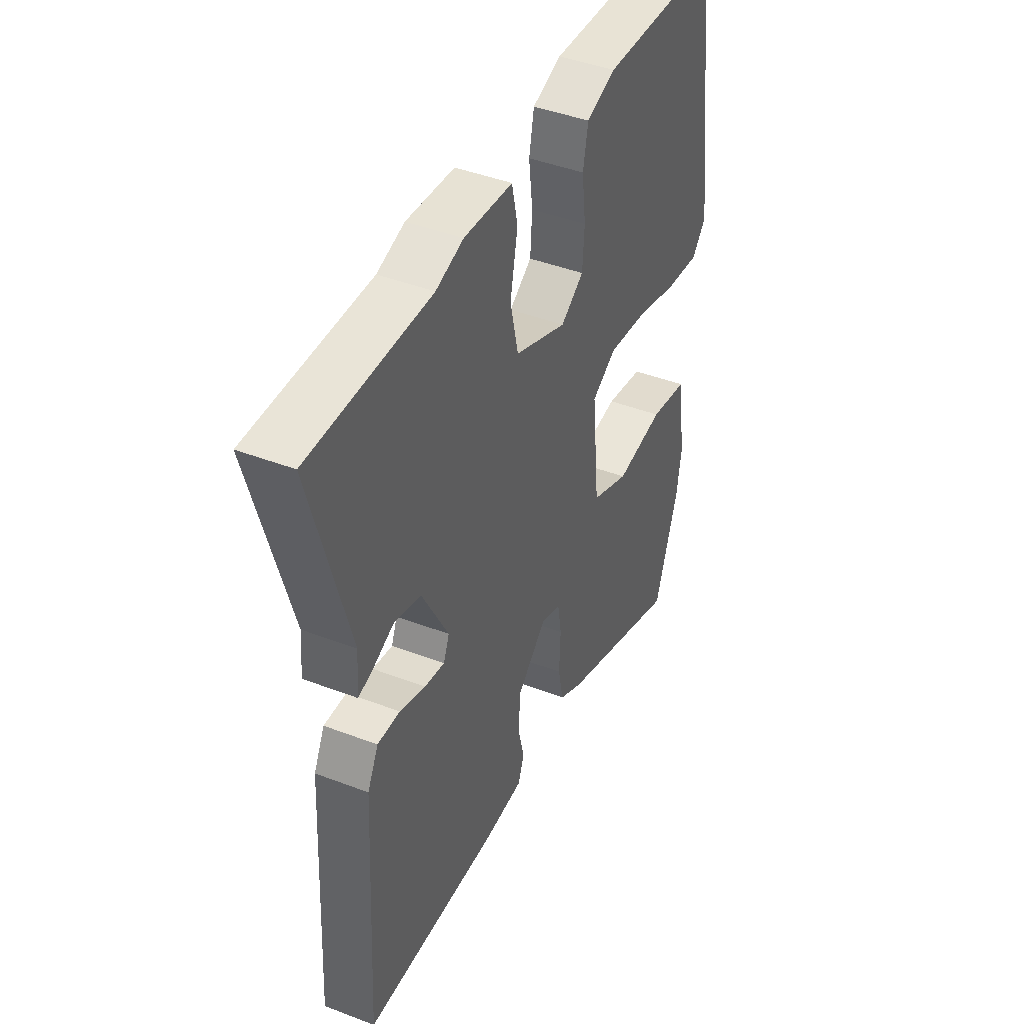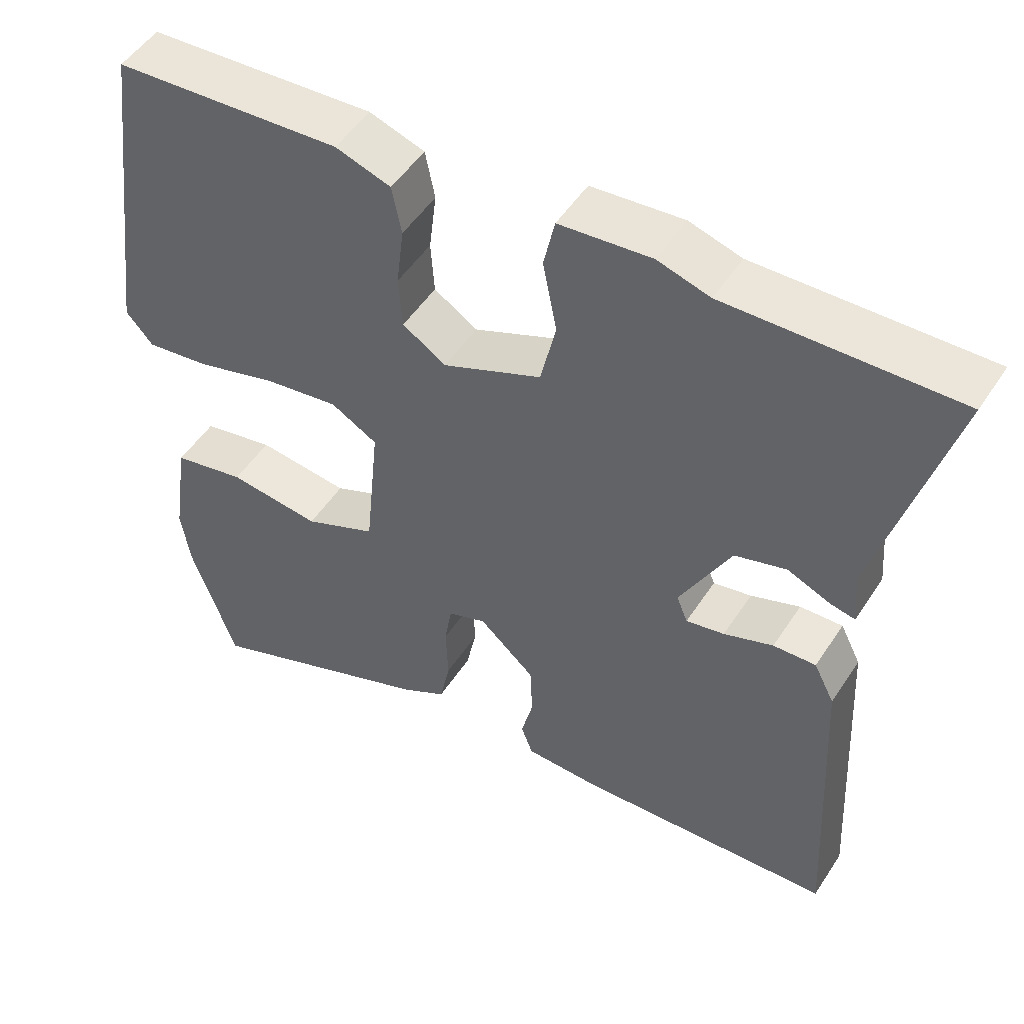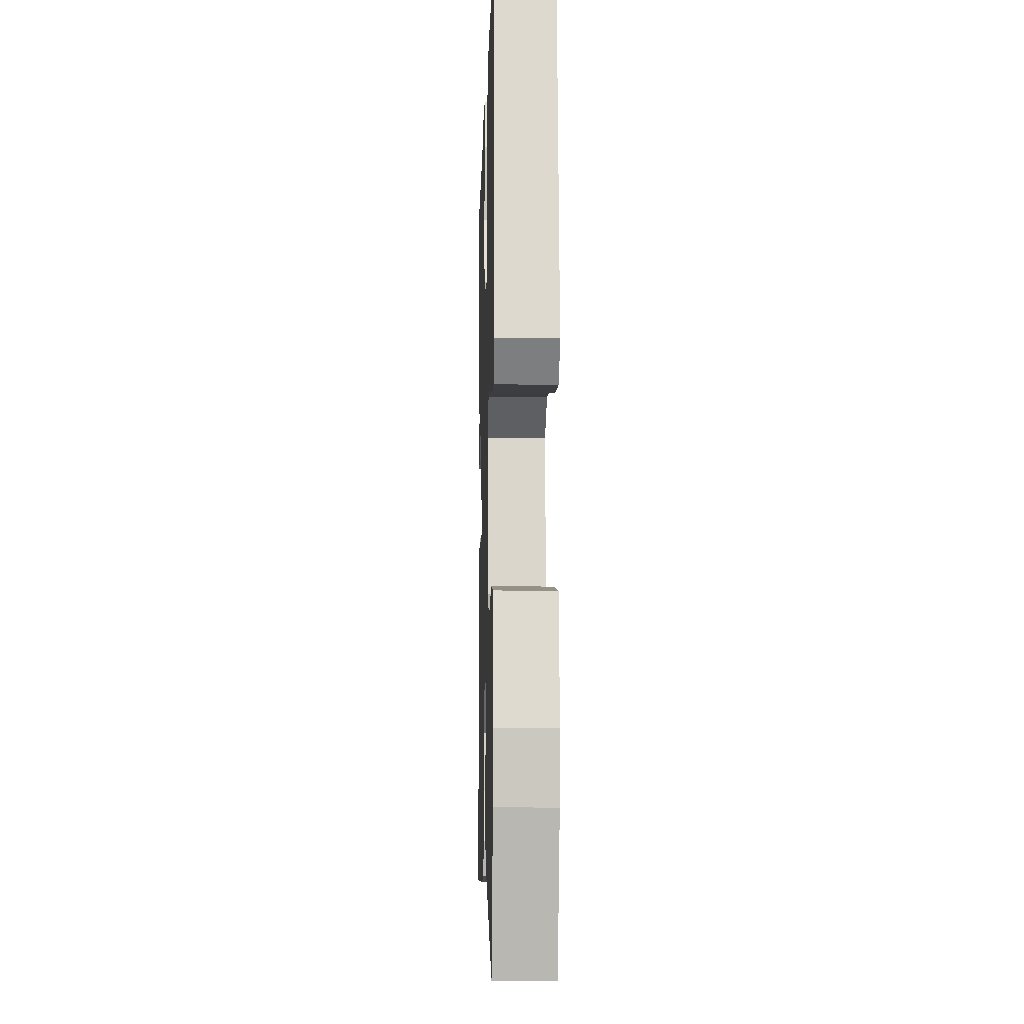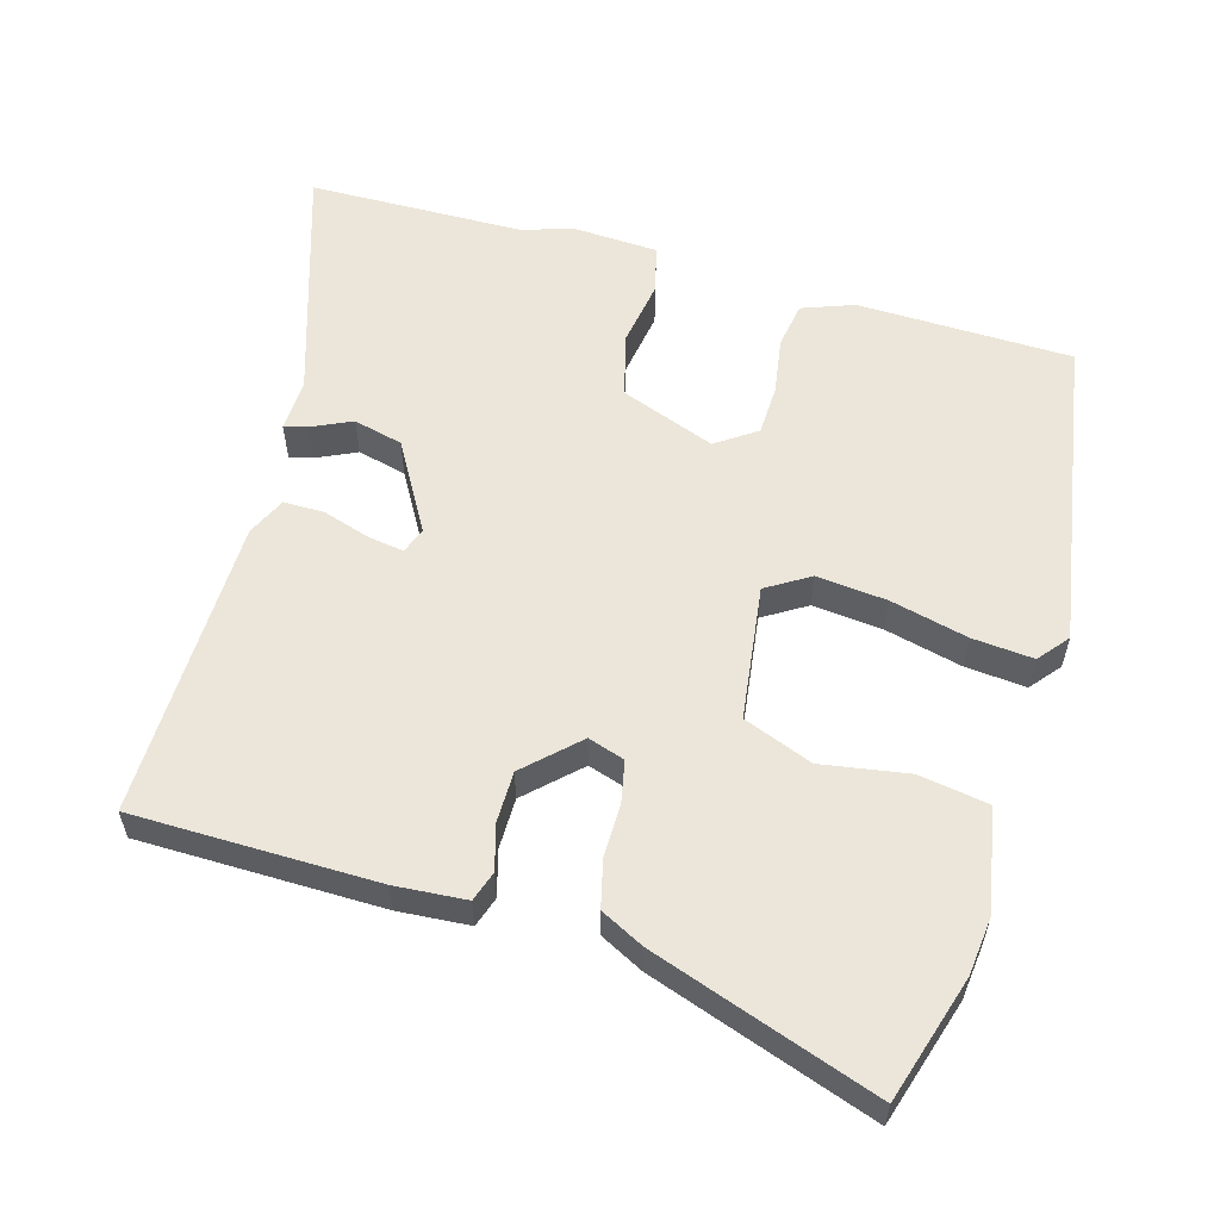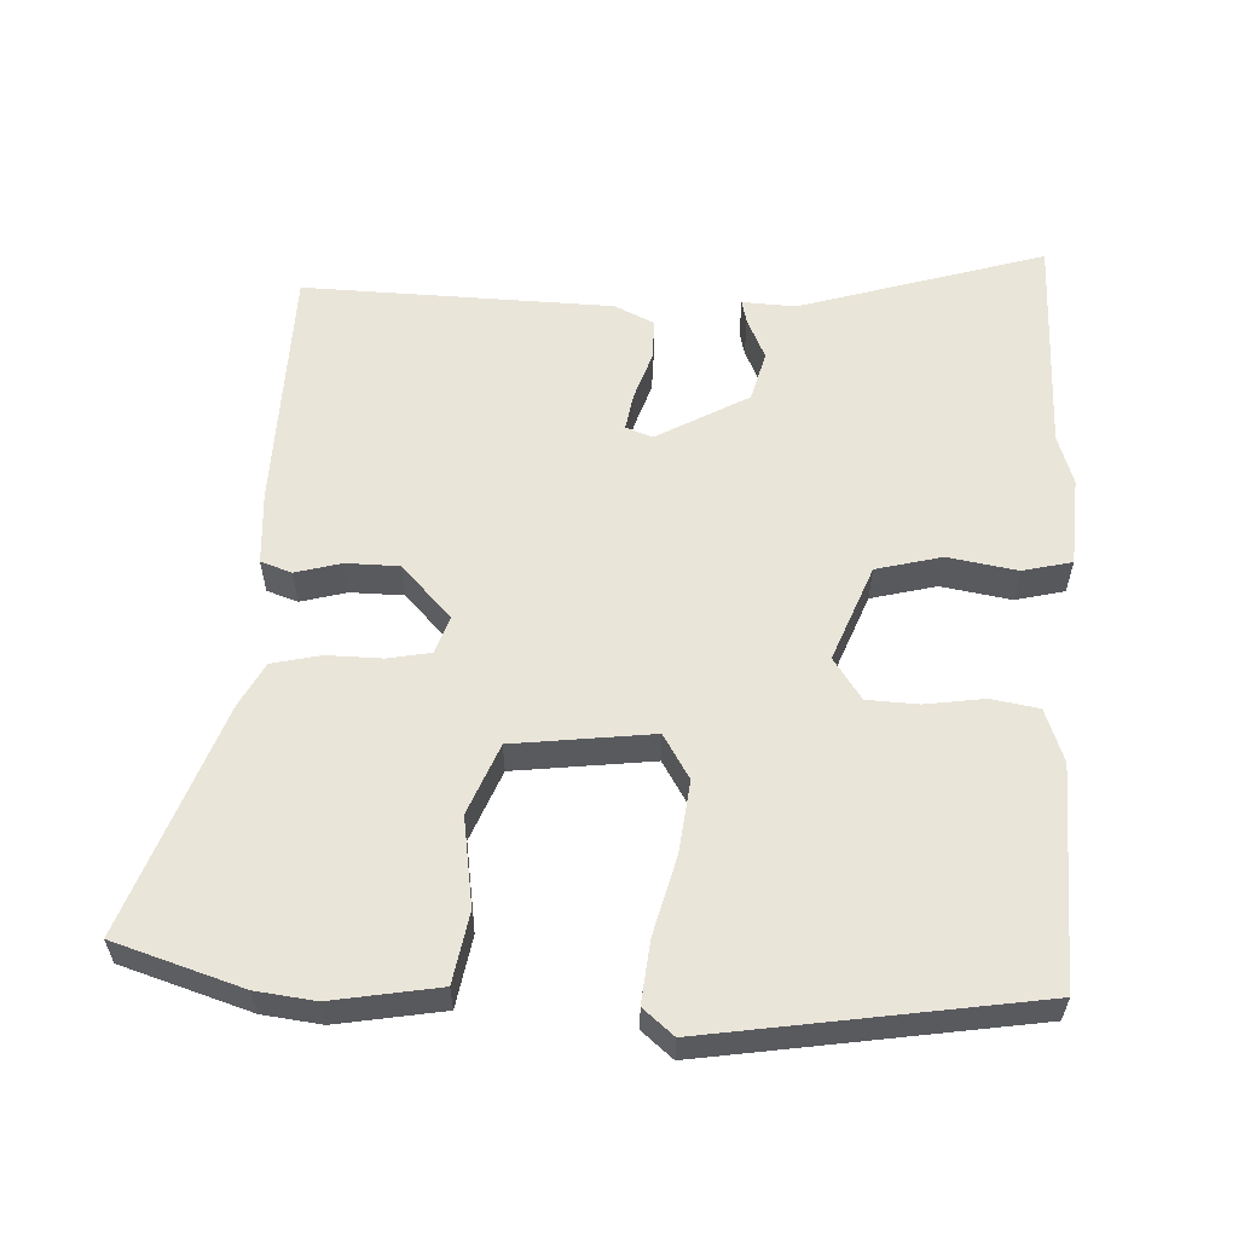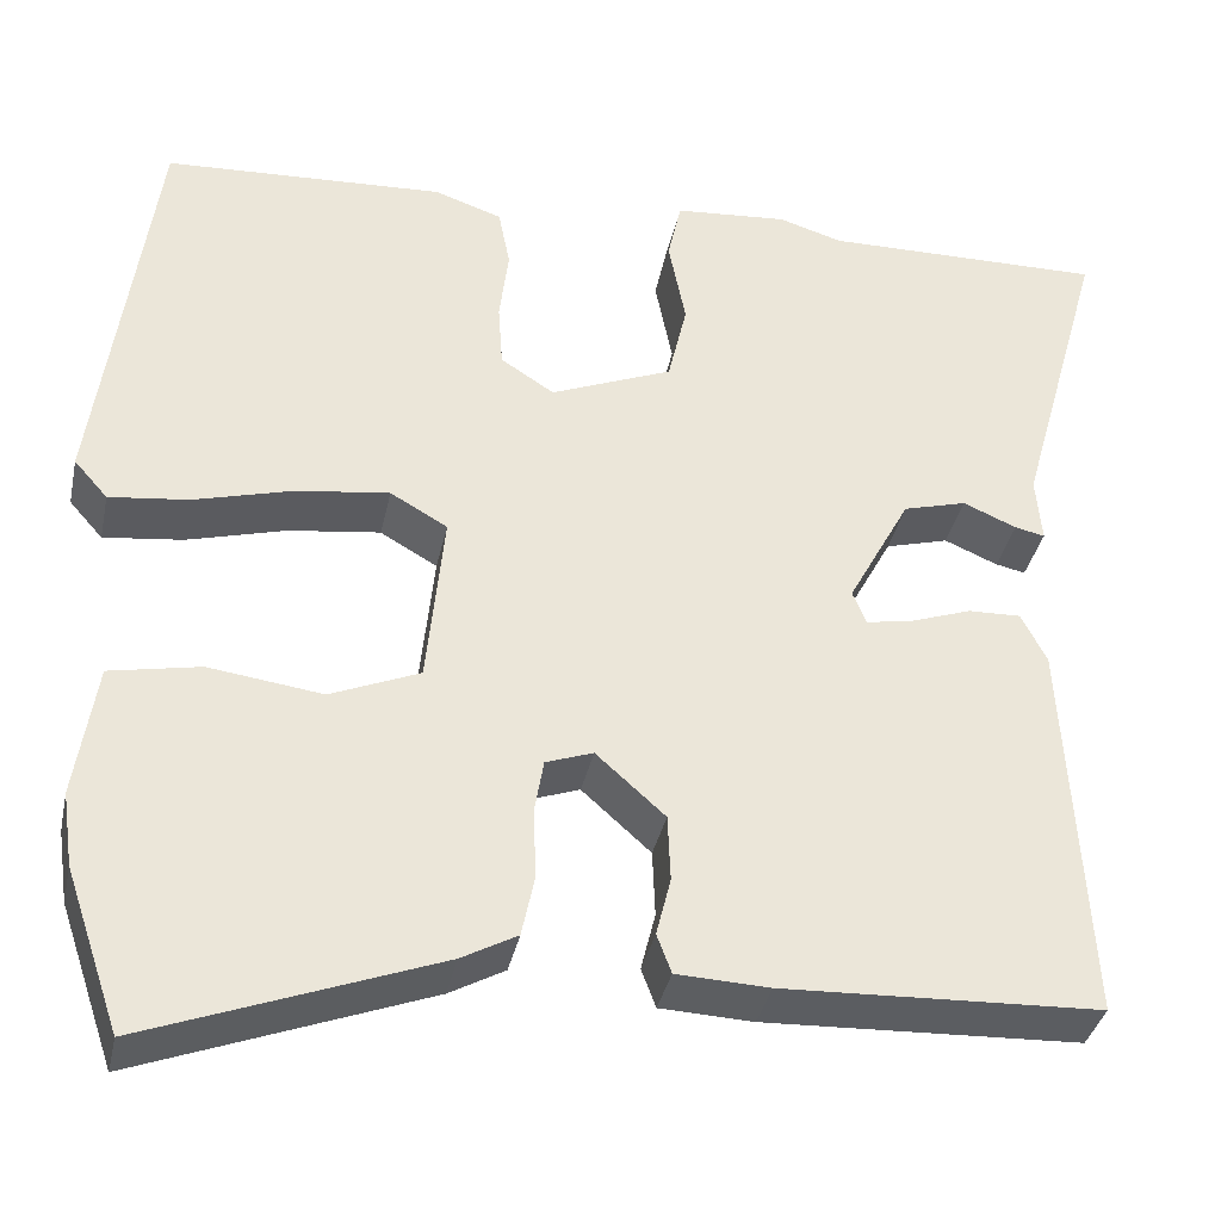
<metadata>
{"format":"obj","ext":"obj","renderer":"f3d","projection":"perspective","resolution":1024,"background":"white","views":[{"elev":43.6,"azim":114.3,"up":"+Z"},{"elev":50.6,"azim":32.0,"up":"+Z"},{"elev":-10.6,"azim":-91.6,"up":"+Z"},{"elev":57.2,"azim":-166.0,"up":"+Y"},{"elev":58.2,"azim":-88.7,"up":"+Y"},{"elev":-36.8,"azim":-12.1,"up":"+Z"}]}
</metadata>
<code>
v 0.308 0.07 0.496
v 0.619 0.07 0.502
v 0.522 0.07 0.155
v 0.528 0.07 0.081
v 0.495 0.07 0.088
v 0.436 0.07 0.113
v 0.366 0.07 0.093
v 0.297 0.07 -0.037
v 0.312 0.07 -0.074
v 0.364 0.07 -0.064
v 0.431 0.07 -0.04
v 0.489 0.07 -0.038
v 0.517 0.07 -0.093
v 0.54 0.07 -0.526
v 0.191 0.07 -0.542
v 0.089 0.07 -0.538
v 0.073 0.07 -0.495
v 0.089 0.07 -0.43
v 0.086 0.07 -0.356
v 0.01 0.07 -0.288
v -0.042 0.07 -0.307
v -0.052 0.07 -0.367
v -0.049 0.07 -0.445
v -0.063 0.07 -0.513
v -0.124 0.07 -0.547
v -0.442 0.07 -0.669
v -0.503 0.07 -0.491
v -0.515 0.07 -0.409
v -0.493 0.07 -0.26
v -0.394 0.07 -0.24
v -0.269 0.07 -0.256
v -0.171 0.07 -0.214
v -0.152 0.07 -0.019
v -0.215 0.07 0.017
v -0.316 0.07 0.003
v -0.426 0.07 -0.028
v -0.513 0.07 -0.039
v -0.55 0.07 0.003
v -0.49 0.07 0.458
v -0.181 0.07 0.476
v -0.106 0.07 0.451
v -0.093 0.07 0.385
v -0.103 0.07 0.302
v -0.098 0.07 0.23
v -0.039 0.07 0.192
v 0.095 0.07 0.248
v 0.116 0.07 0.34
v 0.097 0.07 0.437
v 0.112 0.07 0.506
v 0.237 0.07 0.517
v 0.308 0 0.496
v 0.619 0 0.502
v 0.522 0 0.155
v 0.528 0 0.081
v 0.495 0 0.088
v 0.436 0 0.113
v 0.366 0 0.093
v 0.297 0 -0.037
v 0.312 0 -0.074
v 0.364 0 -0.064
v 0.431 0 -0.04
v 0.489 0 -0.038
v 0.517 0 -0.093
v 0.54 0 -0.526
v 0.191 0 -0.542
v 0.089 0 -0.538
v 0.073 0 -0.495
v 0.089 0 -0.43
v 0.086 0 -0.356
v 0.01 0 -0.288
v -0.042 0 -0.307
v -0.052 0 -0.367
v -0.049 0 -0.445
v -0.063 0 -0.513
v -0.124 0 -0.547
v -0.442 0 -0.669
v -0.503 0 -0.491
v -0.515 0 -0.409
v -0.493 0 -0.26
v -0.394 0 -0.24
v -0.269 0 -0.256
v -0.171 0 -0.214
v -0.152 0 -0.019
v -0.215 0 0.017
v -0.316 0 0.003
v -0.426 0 -0.028
v -0.513 0 -0.039
v -0.55 0 0.003
v -0.49 0 0.458
v -0.181 0 0.476
v -0.106 0 0.451
v -0.093 0 0.385
v -0.103 0 0.302
v -0.098 0 0.23
v -0.039 0 0.192
v 0.095 0 0.248
v 0.116 0 0.34
v 0.097 0 0.437
v 0.112 0 0.506
v 0.237 0 0.517
f 47 48 49 50
f 46 47 50 1
f 40 41 42 43
f 40 43 44
f 39 40 44
f 38 39 44 45
f 35 36 37 38
f 34 35 38 45
f 28 29 30 31
f 28 31 32
f 27 28 32
f 26 27 32
f 25 26 32
f 22 23 24 25
f 21 22 25 32
f 20 21 32 33
f 15 16 17 18
f 15 18 19
f 14 15 19
f 10 11 12 13
f 9 10 13 14
f 3 4 5 6
f 3 6 7
f 46 1 2 3
f 46 3 7
f 33 34 45 46
f 33 46 7 8
f 20 33 8 9
f 9 14 19 20
f 100 99 98 97
f 51 100 97 96
f 93 92 91 90
f 94 93 90
f 94 90 89
f 95 94 89 88
f 88 87 86 85
f 95 88 85 84
f 81 80 79 78
f 82 81 78
f 82 78 77
f 82 77 76
f 82 76 75
f 75 74 73 72
f 82 75 72 71
f 83 82 71 70
f 68 67 66 65
f 69 68 65
f 69 65 64
f 63 62 61 60
f 64 63 60 59
f 56 55 54 53
f 57 56 53
f 53 52 51 96
f 57 53 96
f 96 95 84 83
f 58 57 96 83
f 59 58 83 70
f 70 69 64 59
f 1 51 52 2
f 2 52 53 3
f 3 53 54 4
f 4 54 55 5
f 5 55 56 6
f 6 56 57 7
f 7 57 58 8
f 8 58 59 9
f 9 59 60 10
f 10 60 61 11
f 11 61 62 12
f 12 62 63 13
f 13 63 64 14
f 14 64 65 15
f 15 65 66 16
f 16 66 67 17
f 17 67 68 18
f 18 68 69 19
f 19 69 70 20
f 20 70 71 21
f 21 71 72 22
f 22 72 73 23
f 23 73 74 24
f 24 74 75 25
f 25 75 76 26
f 26 76 77 27
f 27 77 78 28
f 28 78 79 29
f 29 79 80 30
f 30 80 81 31
f 31 81 82 32
f 32 82 83 33
f 33 83 84 34
f 34 84 85 35
f 35 85 86 36
f 36 86 87 37
f 37 87 88 38
f 38 88 89 39
f 39 89 90 40
f 40 90 91 41
f 41 91 92 42
f 42 92 93 43
f 43 93 94 44
f 44 94 95 45
f 45 95 96 46
f 46 96 97 47
f 47 97 98 48
f 48 98 99 49
f 49 99 100 50
f 50 100 51 1

</code>
